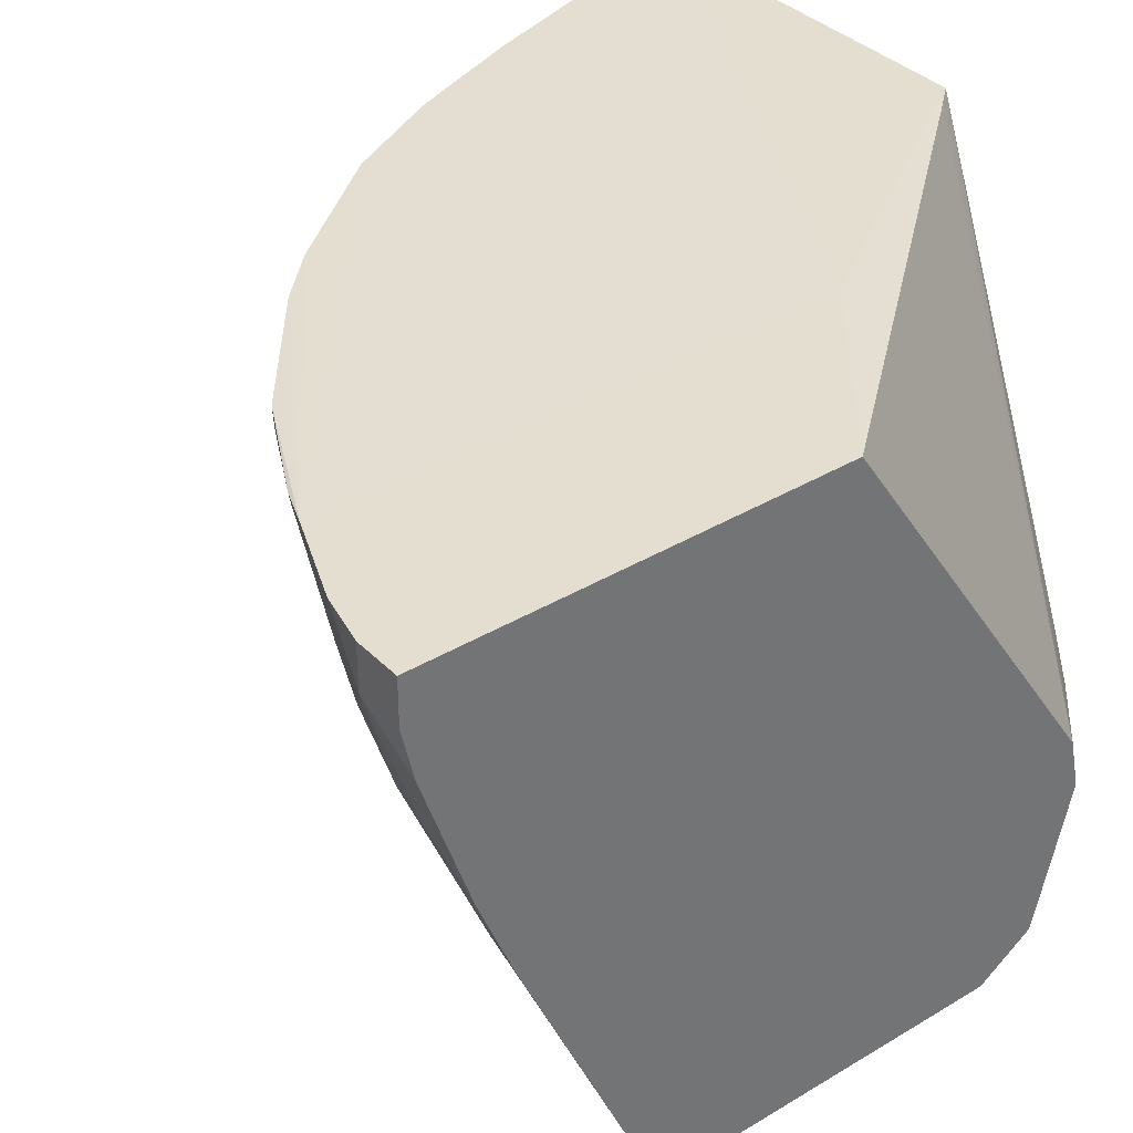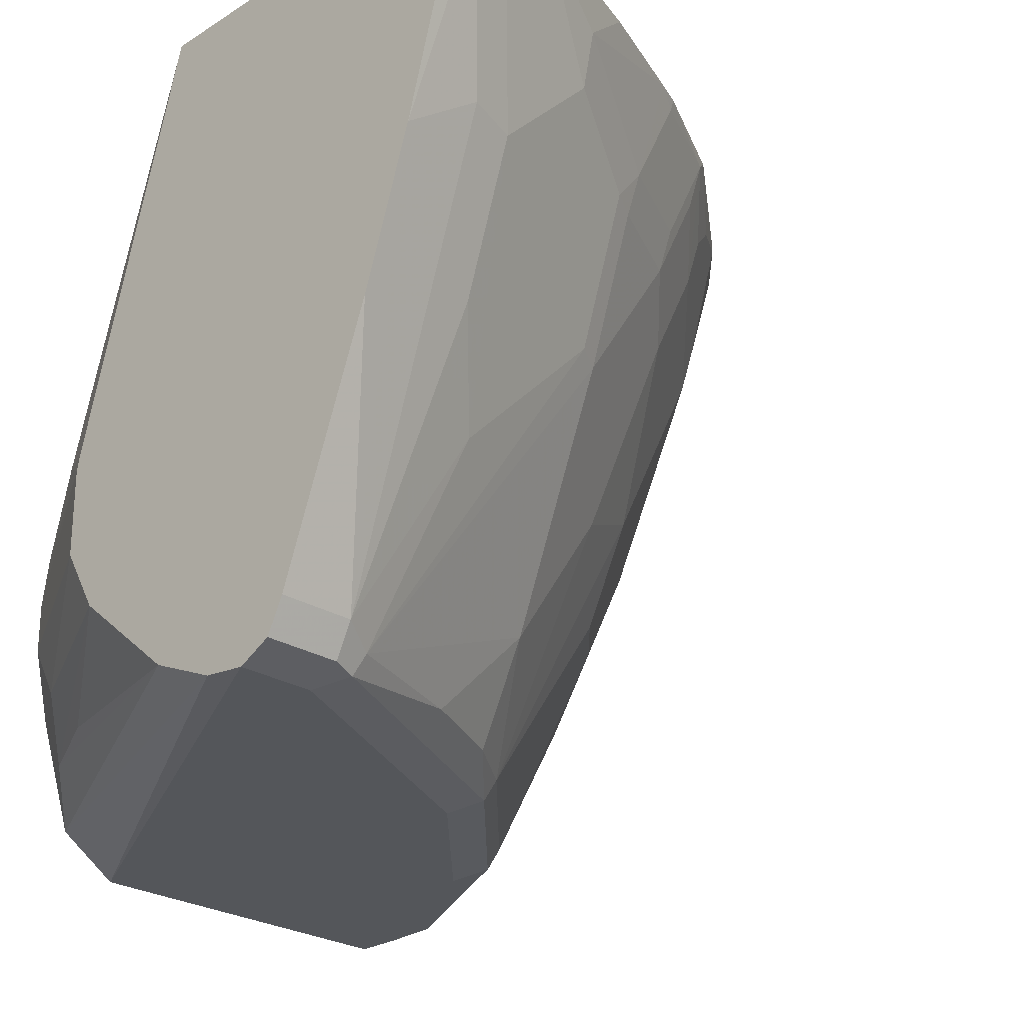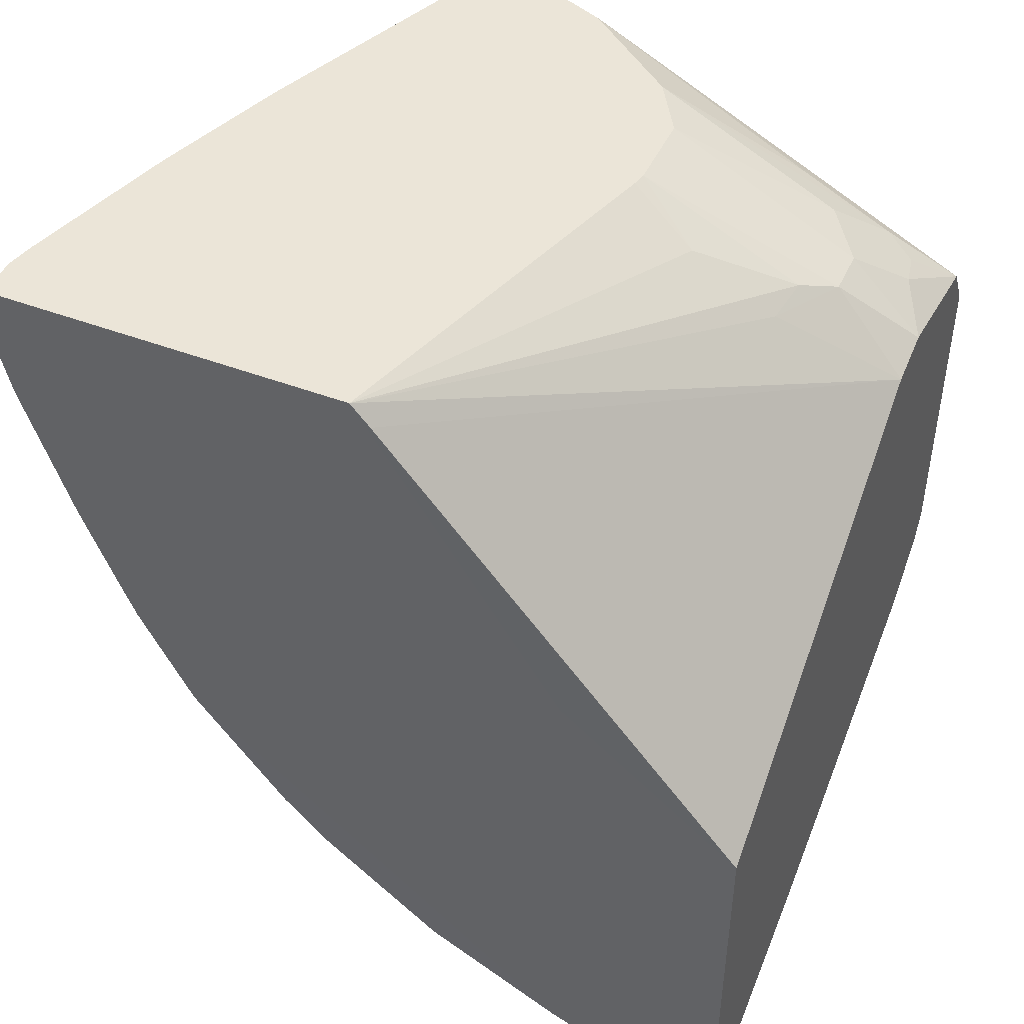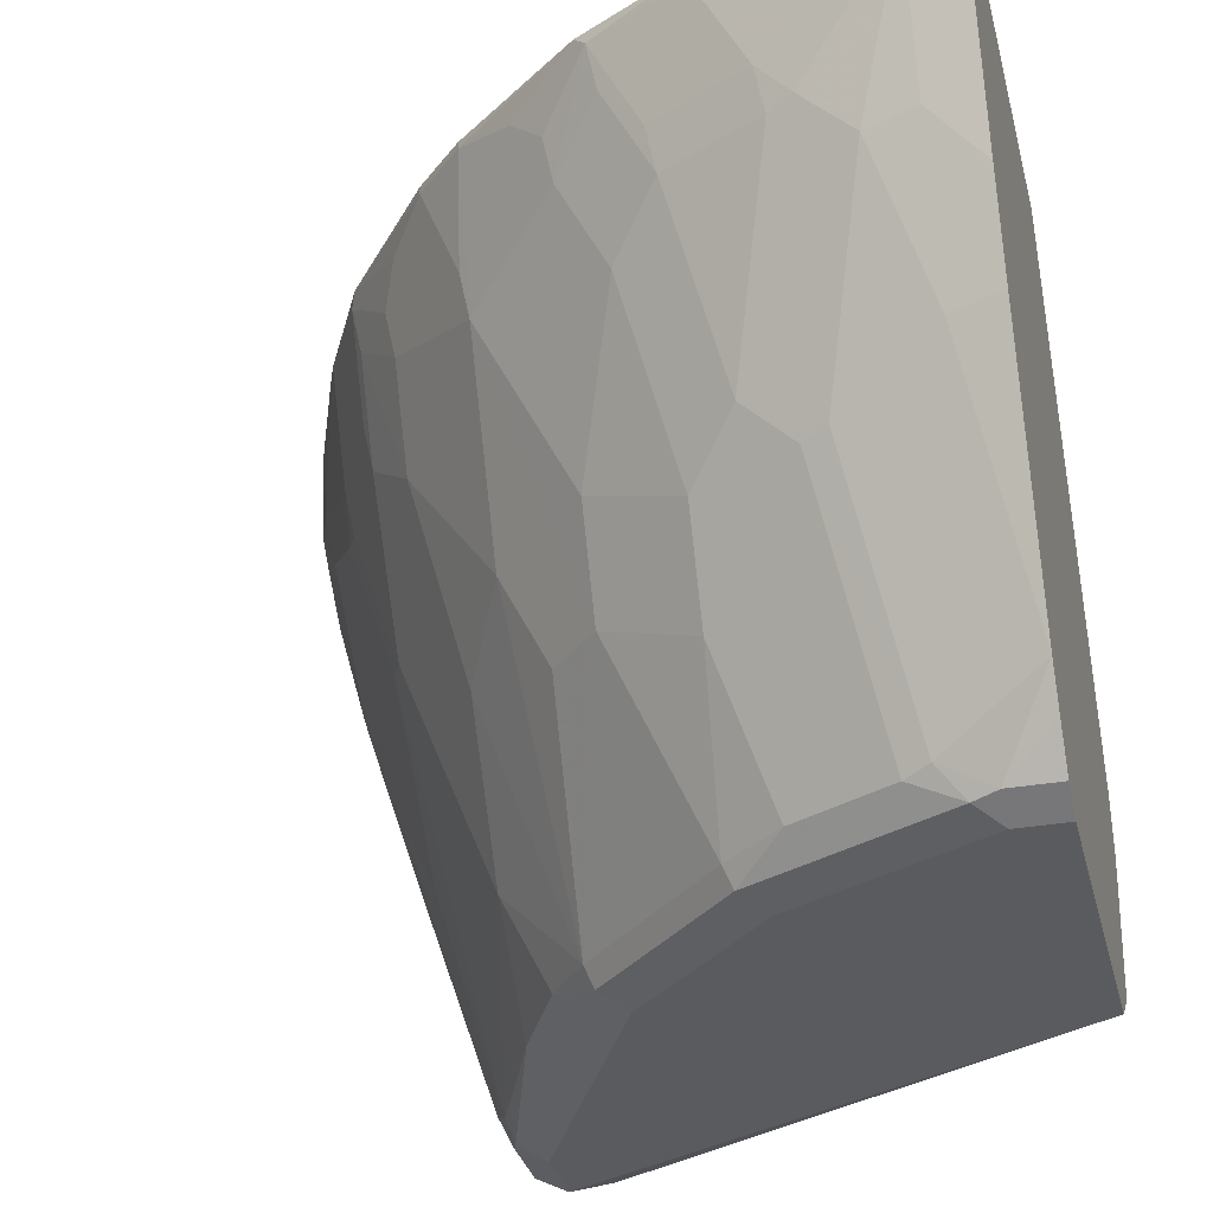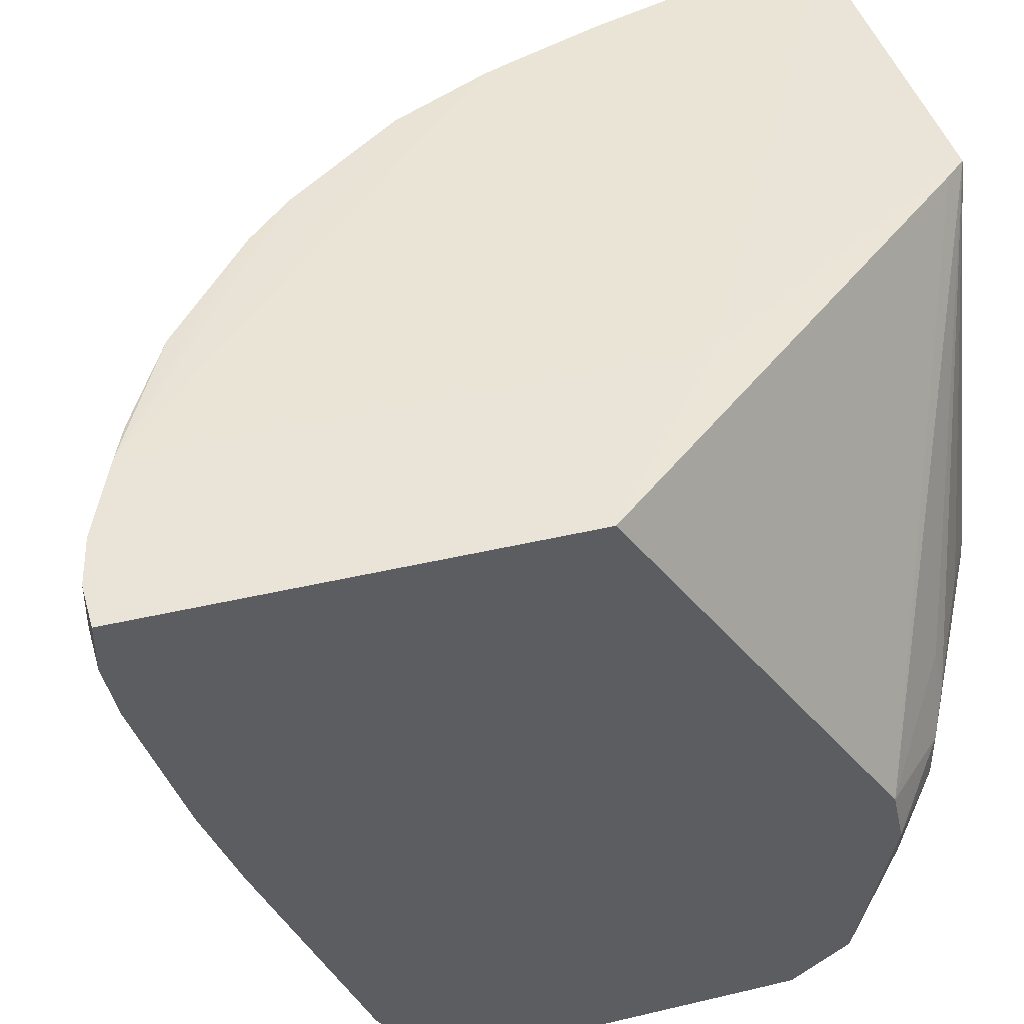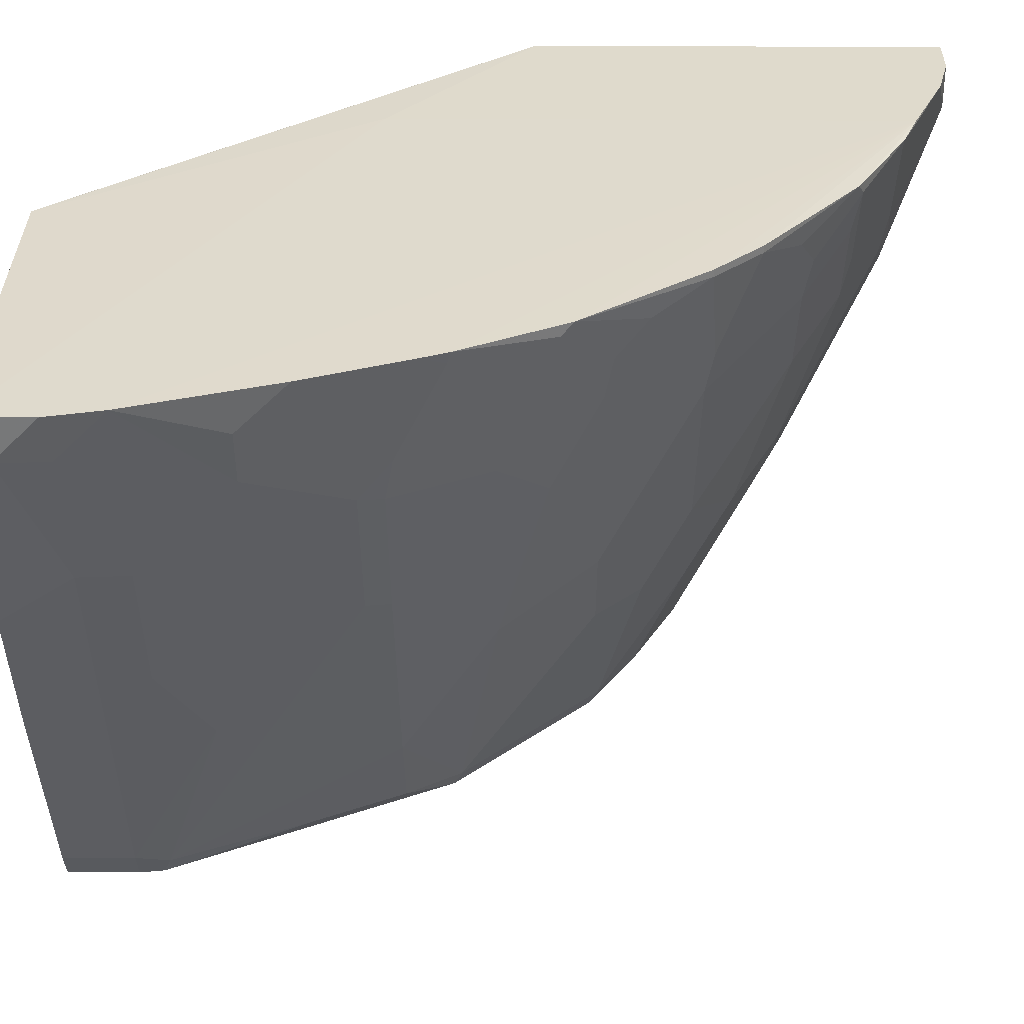
<metadata>
{"format":"obj","ext":"obj","renderer":"f3d","projection":"perspective","resolution":1024,"background":"white","views":[{"elev":36.5,"azim":-128.0,"up":"+Y"},{"elev":-25.6,"azim":45.5,"up":"+Y"},{"elev":45.7,"azim":-156.3,"up":"+Z"},{"elev":-32.2,"azim":-166.2,"up":"+Y"},{"elev":43.0,"azim":-105.7,"up":"+Y"},{"elev":32.5,"azim":90.6,"up":"+Y"}]}
</metadata>
<code>
v 0.5115 -0.291 -0.582
v 0.5115 -0.2855 -0.582
v 0.5837 -0.2855 -0.4905
v 0.2789 -0.2836 -0.7412
v 0.6237 -0.2855 -0.4139
v 0.6316 -0.2855 -0.3948
v 0.6614 -0.2855 -0.3186
v 0.6966 -0.2855 -0.2127
v 0.7055 -0.2855 -0.1731
v 0.2789 -0.2836 -0.3561
v 0.2147 -0.2836 -0.7672
v 0.2889 -0.2855 -0.7374
v 0.1764 -0.3175 -0.776
v 0.2704 -0.3645 -0.729
v 0.3057 -0.294 -0.729
v 0.3081 -0.2855 -0.7296
v 0.3847 -0.2855 -0.6895
v 0.4763 -0.2855 -0.6173
v 0.4763 -0.291 -0.6173
v 0.4351 -0.3058 -0.6467
v 0.4763 -0.3969 -0.582
v 0.4821 -0.3645 -0.5879
v 0.5409 -0.3058 -0.5408
v 0.5526 -0.3292 -0.5173
v 0.5879 -0.294 -0.4821
v 0.6232 -0.294 -0.4116
v 0.6232 -0.3645 -0.3763
v 0.6349 -0.3528 -0.3528
v 0.6261 -0.3925 -0.3528
v 0.6173 -0.3969 -0.3704
v 0.5879 -0.3645 -0.4468
v 0.582 -0.3969 -0.4409
v 0.582 -0.5027 -0.3704
v 0.5908 -0.4983 -0.3528
v 0.5526 -0.7525 -0.1999
v 0.5115 -0.679 -0.3704
v 0.5115 -0.7496 -0.2998
v 0.4763 -0.7496 -0.3704
v 0.5467 -0.7672 -0.194
v 0.5526 -0.7643 -0.1764
v 0.5644 -0.7408 -0.1764
v 0.5908 -0.6041 -0.2469
v 0.6614 -0.4277 -0.2117
v 0.6261 -0.5335 -0.2117
v 0.6702 -0.4233 -0.1764
v 0.7055 -0.3175 -0.1411
v 0.6966 -0.3219 -0.1764
v 0.6614 -0.3572 -0.2823
v 0.6702 -0.3175 -0.2823
v 0.7055 -0.2855 -0.1232
v 0.4302 -0.2855 -0.1232
v 0.5291 -0.7761 -0.1232
v 0.4974 -0.7725 -0.1232
v 0.1411 -0.7761 -0.3175
v 0.141 -0.7478 -0.2752
v 0.141 -0.7759 -0.3174
v 0.141 -0.2836 -0.4651
v 0.141 -0.5952 -0.2558
v 0.4159 -0.2855 -0.1396
v 0.2293 -0.5555 -0.1941
v 0.2234 -0.5879 -0.1882
v 0.294 -0.5526 -0.1529
v 0.3441 -0.5824 -0.1232
v 0.1999 -0.6114 -0.1999
v 0.141 -0.6349 -0.247
v 0.1999 -0.6467 -0.1999
v 0.3441 -0.6436 -0.1232
v 0.2293 -0.6878 -0.1941
v 0.194 -0.7231 -0.2293
v 0.3705 -0.6878 -0.1232
v 0.2646 -0.7231 -0.1941
v 0.4481 -0.7513 -0.1232
v 0.1705 -0.7114 -0.2411
v 0.1646 -0.682 -0.2352
v 0.3464 -0.5719 -0.1232
v 0.141 -0.2836 -0.776
v 0.141 -0.7643 -0.5878
v 0.141 -0.7761 -0.5644
v 0.141 -0.7761 -0.3528
v 0.4233 -0.7761 -0.3881
v 0.3175 -0.7761 -0.4938
v 0.441 -0.7672 -0.4057
v 0.3351 -0.7672 -0.5114
v 0.1764 -0.7761 -0.5644
v 0.194 -0.7672 -0.582
v 0.1764 -0.7643 -0.5879
v 0.2116 -0.7452 -0.5909
v 0.141 -0.7099 -0.6262
v 0.141 -0.7364 -0.6085
v 0.1411 -0.7643 -0.5879
v 0.141 -0.4631 -0.732
v 0.141 -0.5293 -0.7055
v 0.1764 -0.5335 -0.6967
v 0.2116 -0.4277 -0.7319
v 0.2469 -0.5688 -0.6614
v 0.2646 -0.5732 -0.6526
v 0.2293 -0.7496 -0.582
v 0.2999 -0.7496 -0.5468
v 0.3351 -0.5732 -0.6173
v 0.2999 -0.5379 -0.6526
v 0.2646 -0.3968 -0.7231
v 0.2469 -0.3925 -0.7319
v 0.1764 -0.4233 -0.7407
v 0.141 -0.3572 -0.7673
v 0.141 -0.3176 -0.776
v 0.1764 -0.2836 -0.776
v 0.341 -0.3645 -0.6937
v 0.3763 -0.294 -0.6937
v 0.4116 -0.3292 -0.6584
v 0.4057 -0.3616 -0.6526
v 0.3704 -0.4321 -0.6526
v 0.3351 -0.3969 -0.6879
v 0.4057 -0.5379 -0.582
v 0.4057 -0.6085 -0.5468
v 0.3351 -0.6437 -0.582
v 0.341 -0.7525 -0.5173
v 0.4469 -0.7525 -0.4116
v 0.5291 -0.7761 -0.1764
v 0.5526 -0.7643 -0.1232
v 0.5644 -0.7408 -0.1232
v 0.6306 -0.5665 -0.1232
v 0.6659 -0.4607 -0.1232
v 0.701 -0.3377 -0.1232
v 0.7055 -0.3175 -0.1232
v 0.5115 -0.5732 -0.4409
v 0.5467 -0.4321 -0.4762
v 0.4763 -0.5379 -0.5114
v 0.441 -0.6085 -0.5114
v 0.5467 -0.3616 -0.5114
v 0.582 -0.3263 -0.4762
v 0.5467 -0.5379 -0.4057
v 0.3704 -0.3263 -0.6879
f 106 13 76
f 91 77 76
f 104 91 76
f 105 104 76
f 105 76 13
f 103 94 91
f 104 13 91
f 103 91 13
f 103 13 94
f 106 11 13
f 102 94 13
f 105 13 104
f 106 76 11
f 109 20 110
f 14 107 101
f 14 108 107
f 15 108 14
f 15 16 108
f 16 17 108
f 20 108 17
f 109 108 20
f 109 110 108
f 20 21 110
f 111 110 21
f 111 112 110
f 111 99 112
f 111 113 99
f 102 13 14
f 11 76 10
f 102 14 101
f 89 86 90
f 96 95 94
f 81 82 80
f 81 83 82
f 84 83 81
f 84 85 83
f 86 85 84
f 86 87 85
f 86 88 87
f 89 88 86
f 89 77 88
f 89 90 77
f 111 21 113
f 86 84 90
f 84 78 90
f 84 81 78
f 102 101 94
f 78 77 90
f 92 88 91
f 92 93 88
f 92 91 93
f 93 91 94
f 93 94 95
f 93 95 87
f 93 87 88
f 96 87 95
f 96 97 87
f 96 98 97
f 96 99 98
f 96 100 99
f 96 101 100
f 96 94 101
f 88 77 91
f 114 113 21
f 120 121 119
f 115 99 114
f 38 117 36
f 125 36 117
f 125 126 36
f 125 127 126
f 125 117 127
f 128 127 117
f 128 21 127
f 114 21 128
f 114 128 117
f 126 127 21
f 129 126 21
f 129 130 126
f 129 25 130
f 24 25 129
f 24 129 21
f 25 32 130
f 126 130 32
f 126 32 33
f 126 33 131
f 126 131 36
f 33 36 131
f 99 100 112
f 112 100 101
f 107 112 101
f 107 108 112
f 132 112 108
f 132 110 112
f 132 108 110
f 81 80 78
f 80 52 54
f 114 99 113
f 40 118 39
f 45 122 41
f 115 98 99
f 115 116 98
f 115 114 116
f 116 114 117
f 116 117 83
f 116 83 98
f 98 83 85
f 97 98 85
f 97 85 87
f 117 82 83
f 38 82 117
f 38 39 82
f 118 82 39
f 118 80 82
f 118 52 80
f 118 119 52
f 40 119 118
f 40 41 119
f 120 119 41
f 120 41 121
f 121 41 122
f 121 122 119
f 122 50 119
f 123 50 122
f 124 50 123
f 124 46 50
f 124 123 46
f 123 122 46
f 45 46 122
f 119 50 52
f 78 80 54
f 26 25 5
f 79 54 56
f 26 27 25
f 26 6 27
f 26 5 6
f 27 6 28
f 27 28 29
f 27 29 30
f 27 30 31
f 27 31 25
f 31 32 25
f 31 30 32
f 30 33 32
f 30 29 33
f 35 33 34
f 79 78 54
f 35 36 33
f 37 38 36
f 37 39 38
f 37 35 39
f 35 40 39
f 35 41 40
f 35 42 41
f 35 34 42
f 43 42 34
f 44 42 43
f 44 41 42
f 44 43 41
f 43 45 41
f 43 46 45
f 37 36 35
f 5 25 3
f 23 1 3
f 23 3 25
f 2 3 1
f 4 3 2
f 4 5 3
f 4 6 5
f 4 7 6
f 4 8 7
f 4 9 8
f 4 10 9
f 4 11 10
f 12 11 4
f 12 13 11
f 12 14 13
f 12 15 14
f 12 16 15
f 12 4 16
f 4 17 16
f 4 18 17
f 4 2 18
f 18 2 1
f 19 18 1
f 19 17 18
f 19 20 17
f 19 21 20
f 22 21 19
f 22 1 21
f 22 19 1
f 23 21 1
f 23 24 21
f 23 25 24
f 47 46 43
f 47 9 46
f 34 33 29
f 47 48 8
f 69 70 68
f 71 70 69
f 71 72 70
f 71 69 72
f 69 55 72
f 73 55 69
f 73 74 55
f 73 69 74
f 74 69 66
f 74 66 65
f 74 65 55
f 65 58 55
f 72 55 53
f 72 53 70
f 70 53 67
f 68 70 67
f 47 8 9
f 75 67 51
f 63 67 75
f 63 64 67
f 62 63 75
f 62 75 51
f 57 59 51
f 57 51 10
f 57 10 76
f 57 76 77
f 56 57 77
f 78 56 77
f 79 56 78
f 69 68 66
f 66 68 67
f 67 53 51
f 66 64 65
f 66 67 64
f 47 43 48
f 48 43 29
f 28 48 29
f 28 49 48
f 28 6 49
f 7 49 6
f 48 49 8
f 43 34 29
f 9 50 46
f 9 10 50
f 51 50 10
f 51 52 50
f 53 52 51
f 53 54 52
f 7 8 49
f 55 56 54
f 65 64 58
f 55 54 53
f 60 58 64
f 61 60 64
f 61 64 63
f 61 62 51
f 61 51 60
f 61 63 62
f 60 51 58
f 58 51 59
f 58 59 57
f 58 57 55
f 55 57 56

</code>
